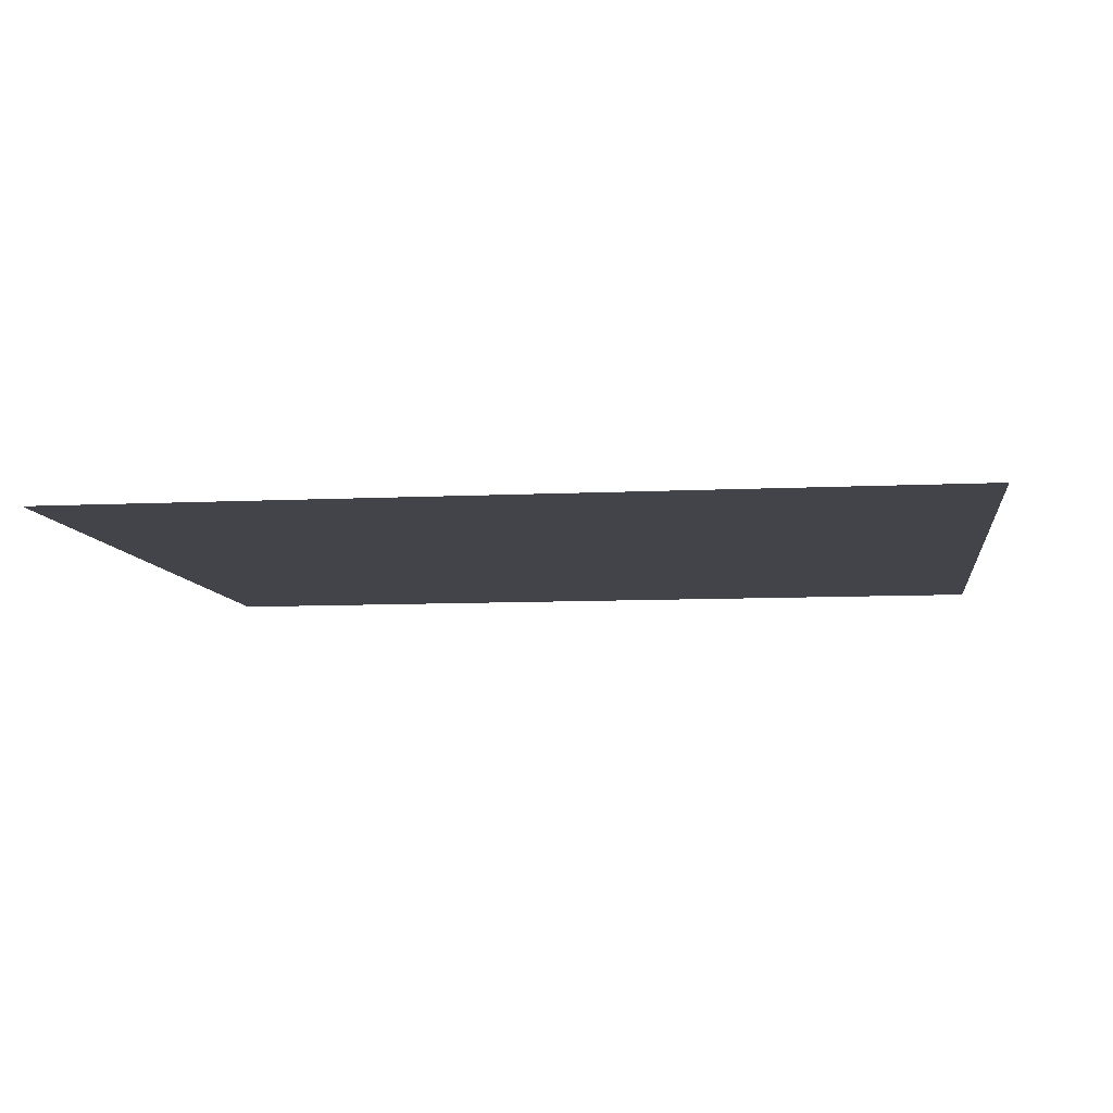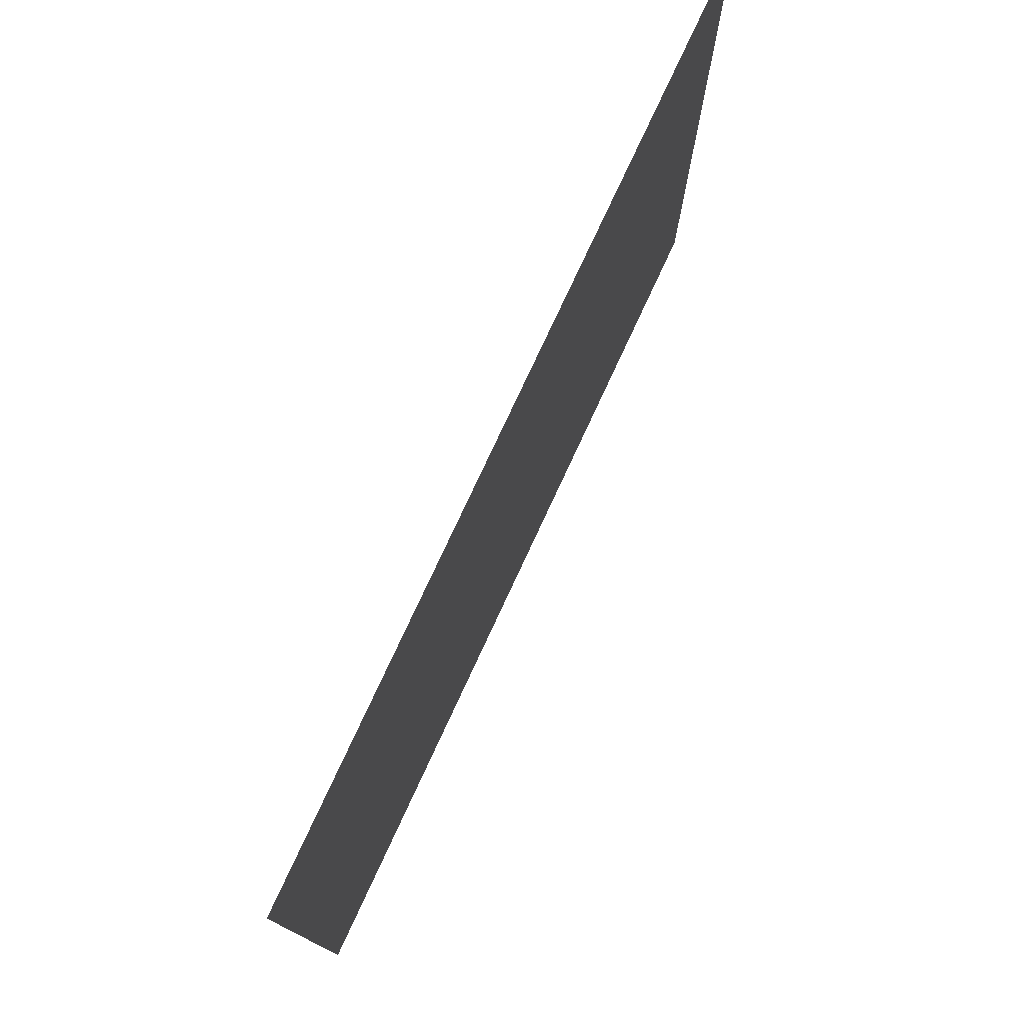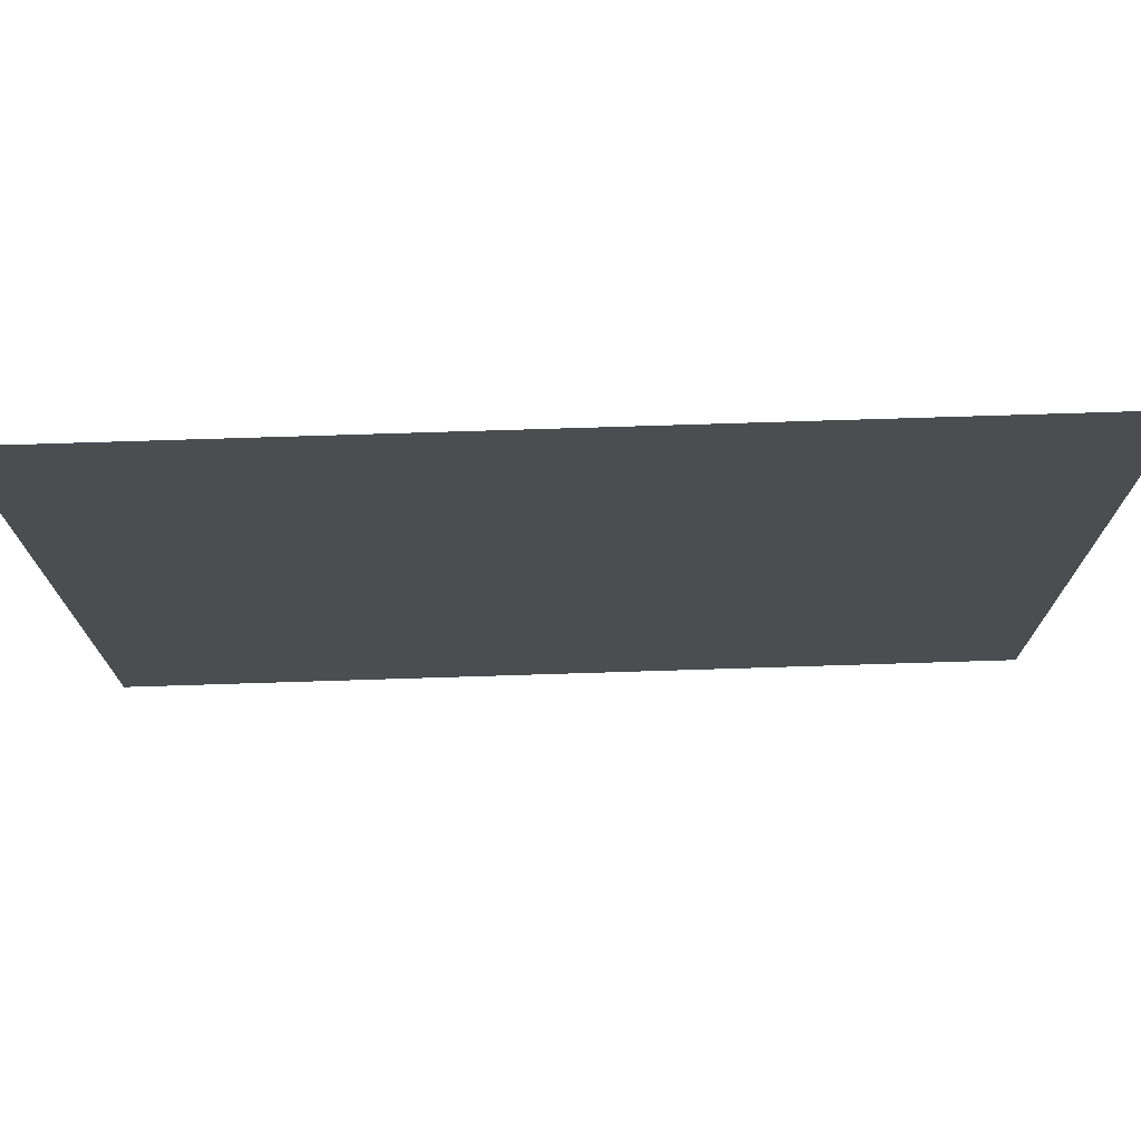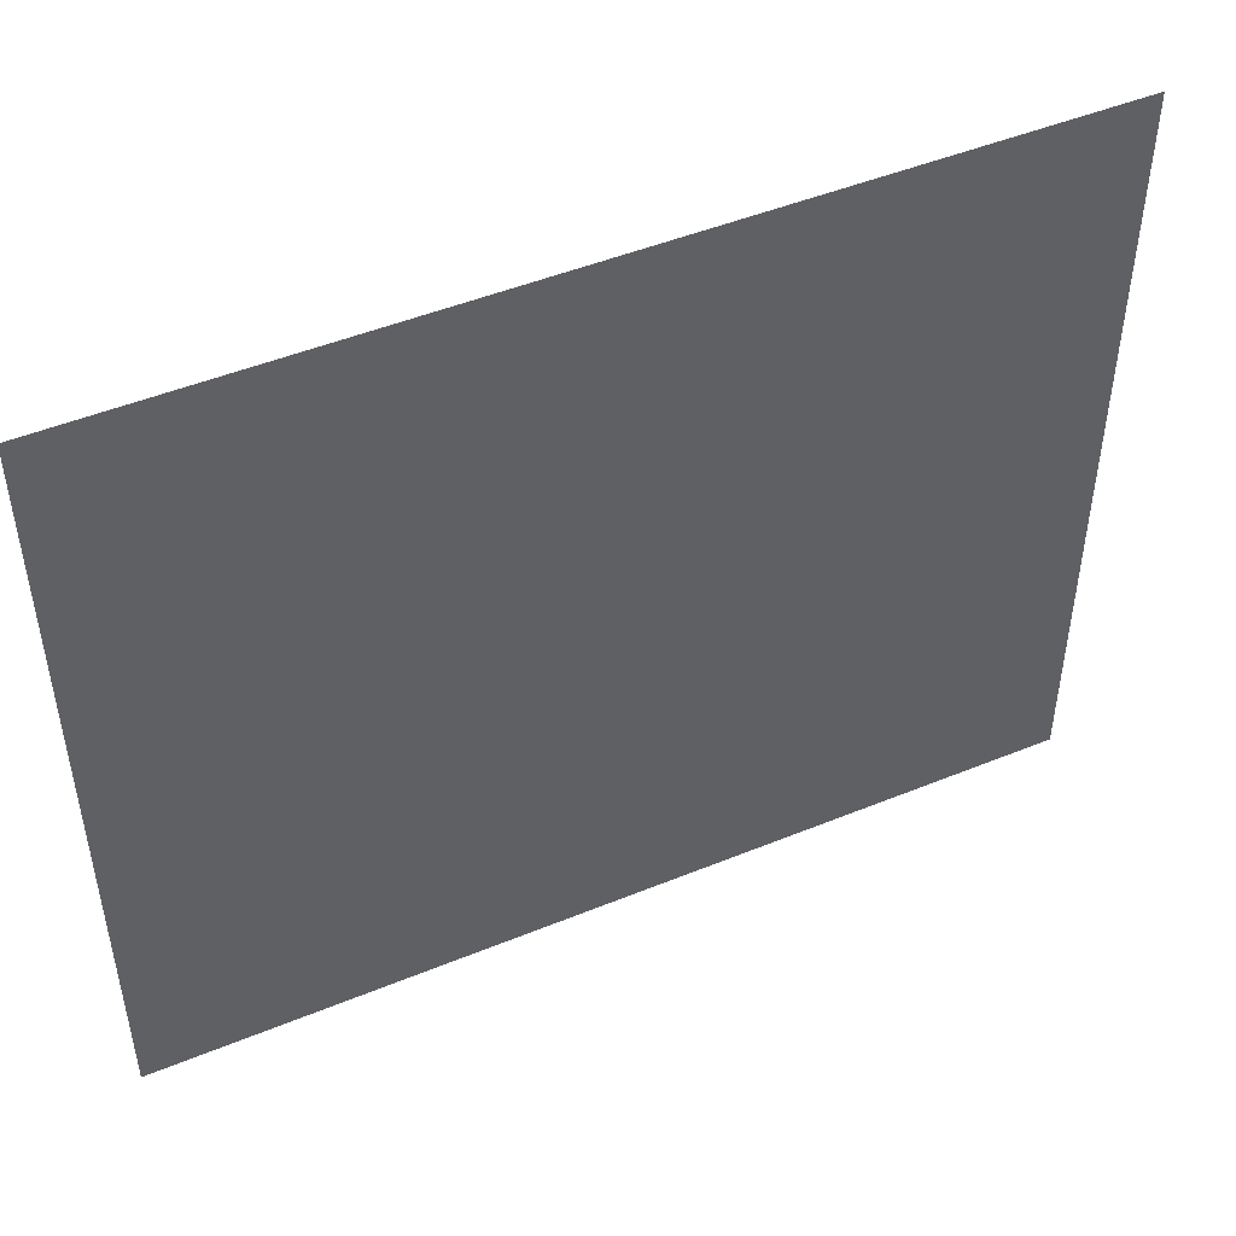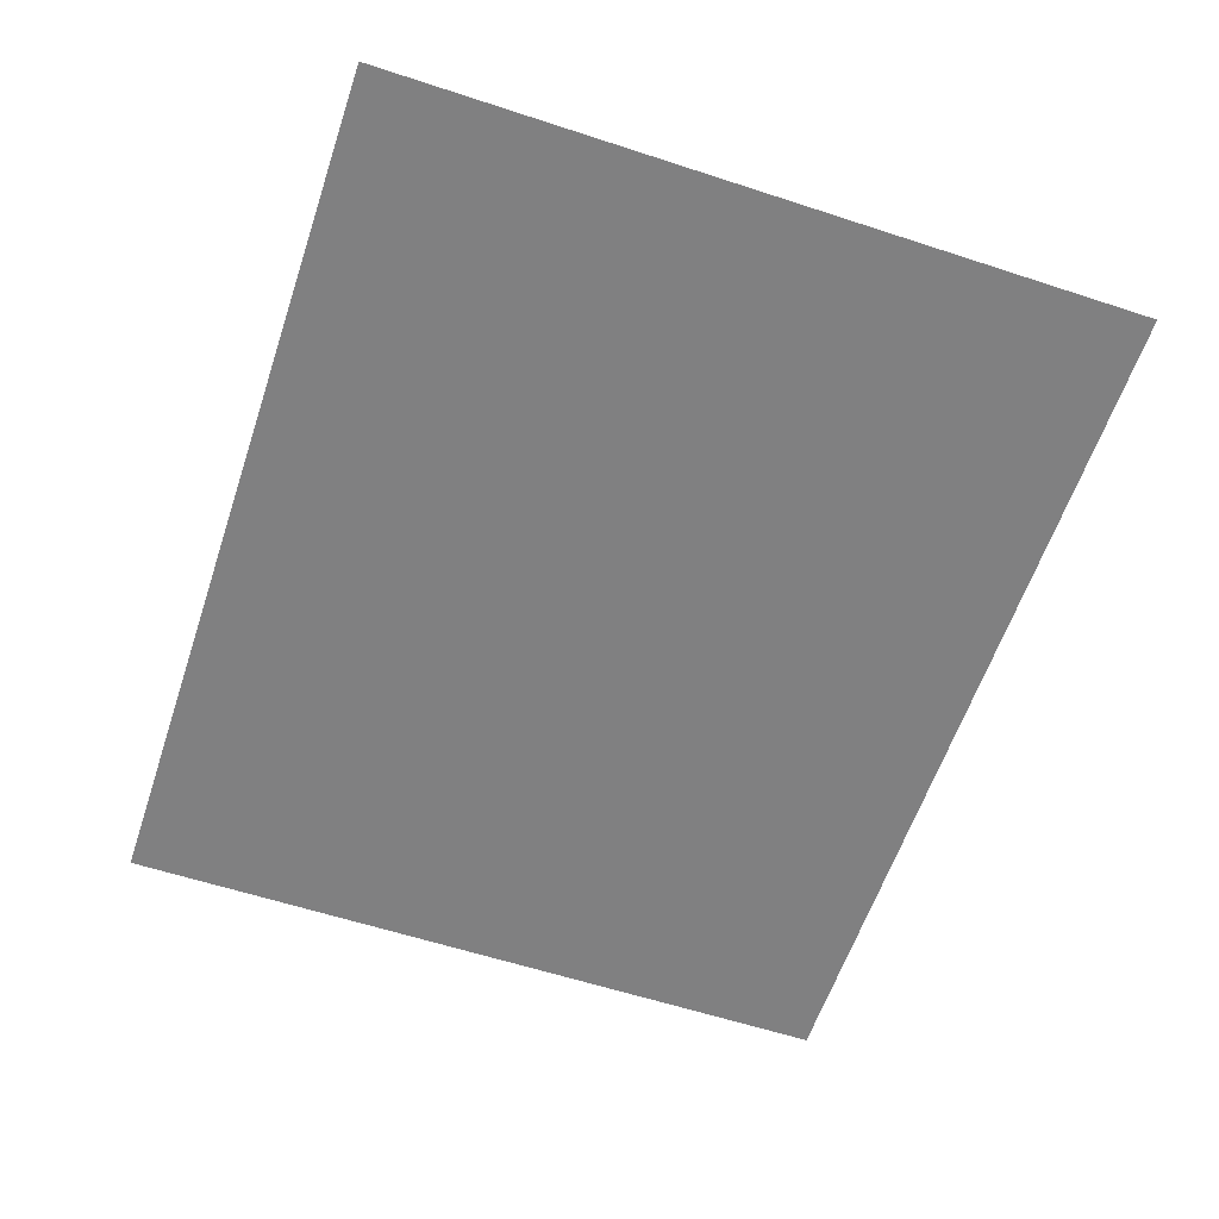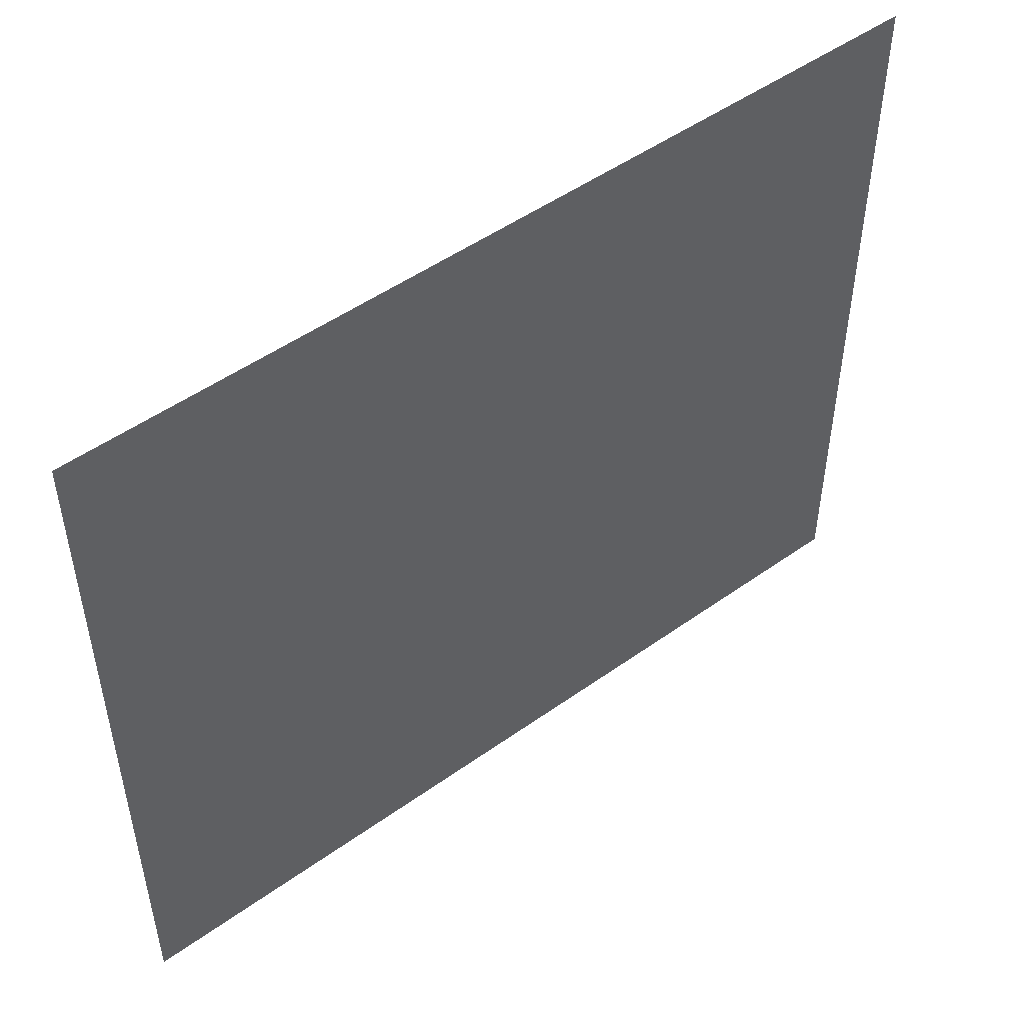
<metadata>
{"format":"obj","ext":"obj","renderer":"f3d","projection":"perspective","resolution":1024,"background":"white","views":[{"elev":-8.5,"azim":-172.3,"up":"+Y"},{"elev":77.2,"azim":114.9,"up":"+Z"},{"elev":74.1,"azim":-1.8,"up":"+Z"},{"elev":47.9,"azim":155.3,"up":"+Z"},{"elev":-60.1,"azim":-108.5,"up":"+Y"},{"elev":49.9,"azim":141.8,"up":"+Z"}]}
</metadata>
<code>
g Bush53
v 0.7928 -0 0.6682
v 0.7928 -0 -0.6682
v -0.7928 0 -0.6682
v -0.7928 0 0.6682
f 1 2 3
f 1 3 4

</code>
